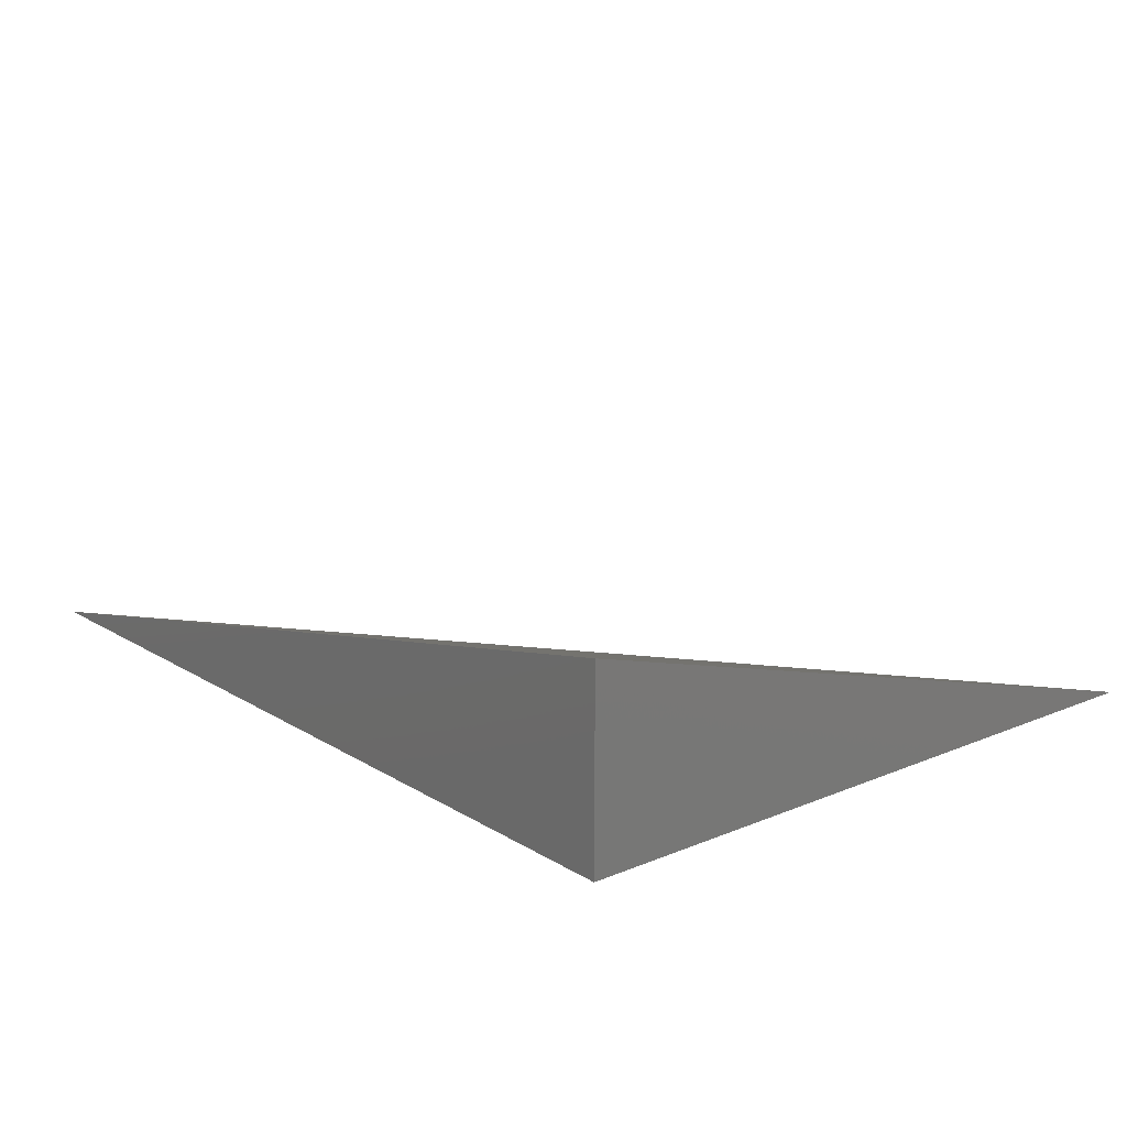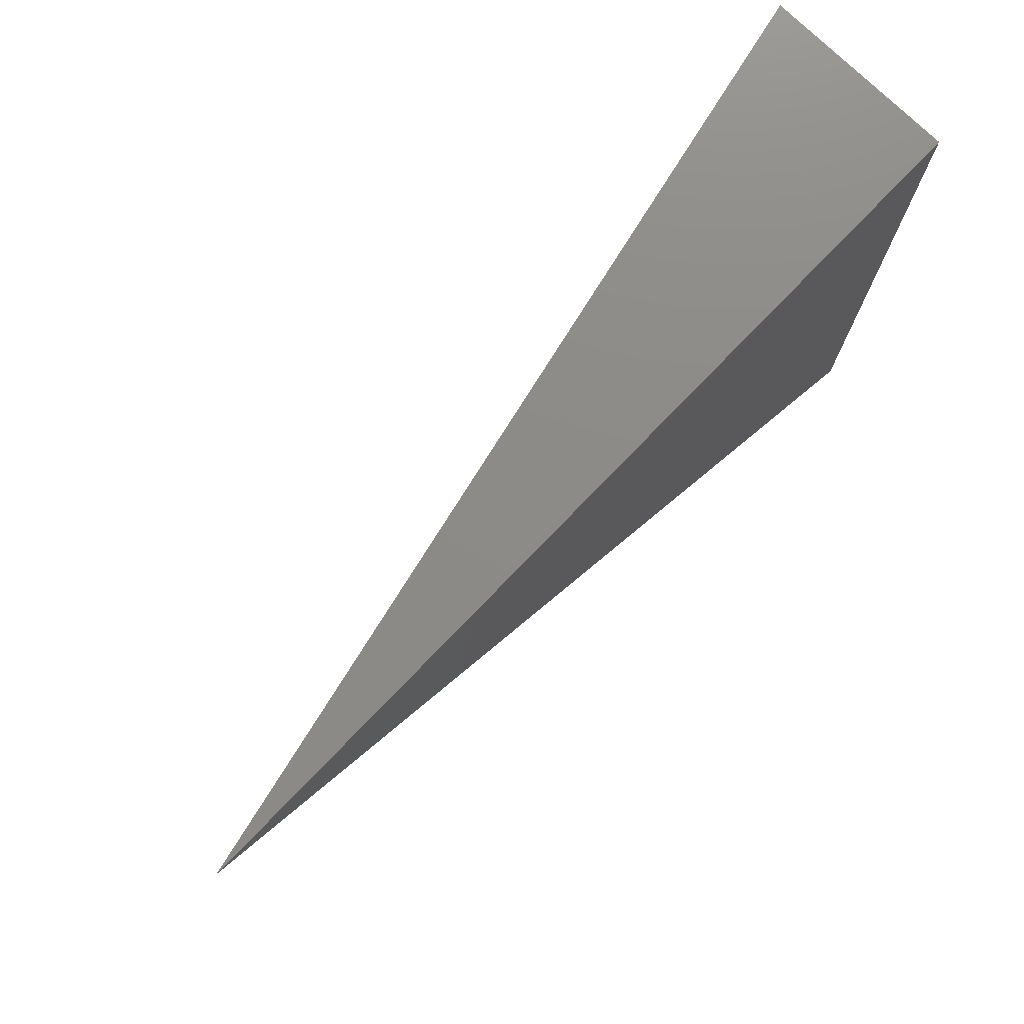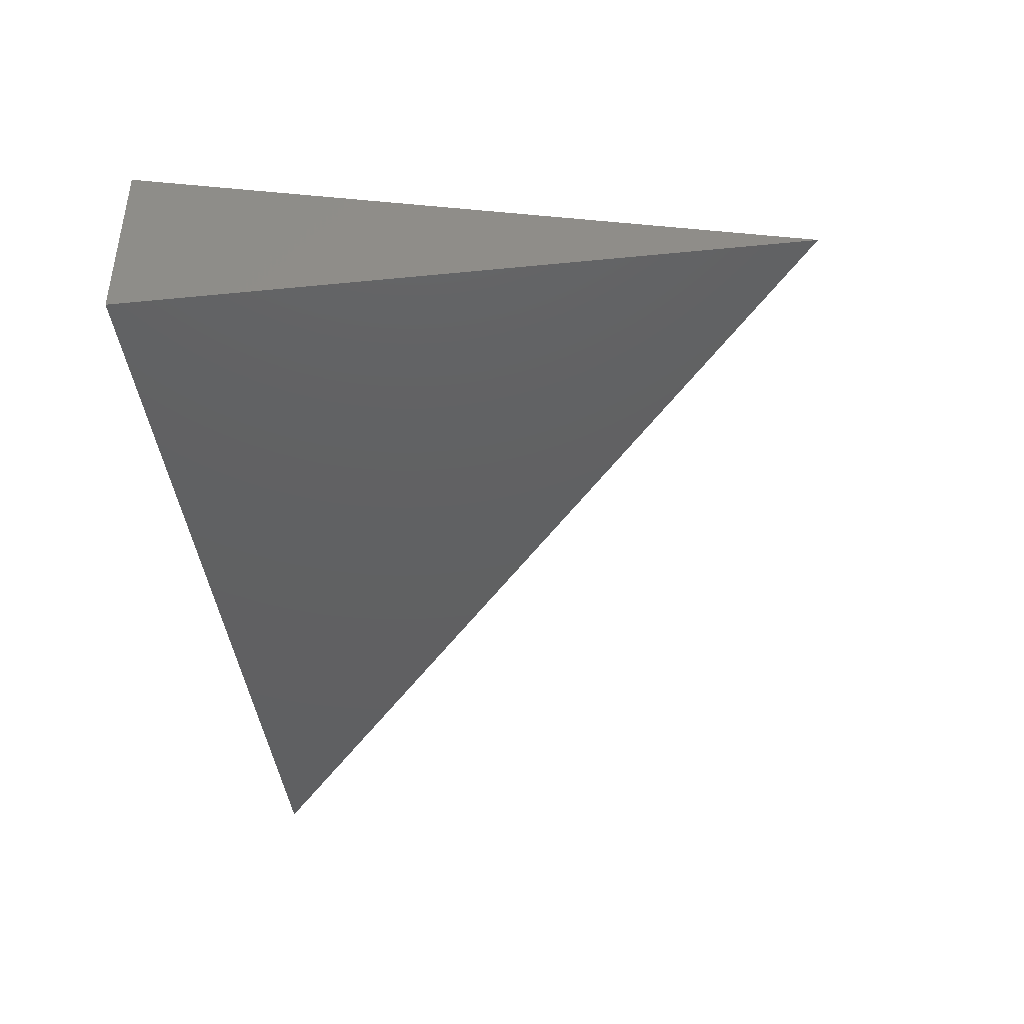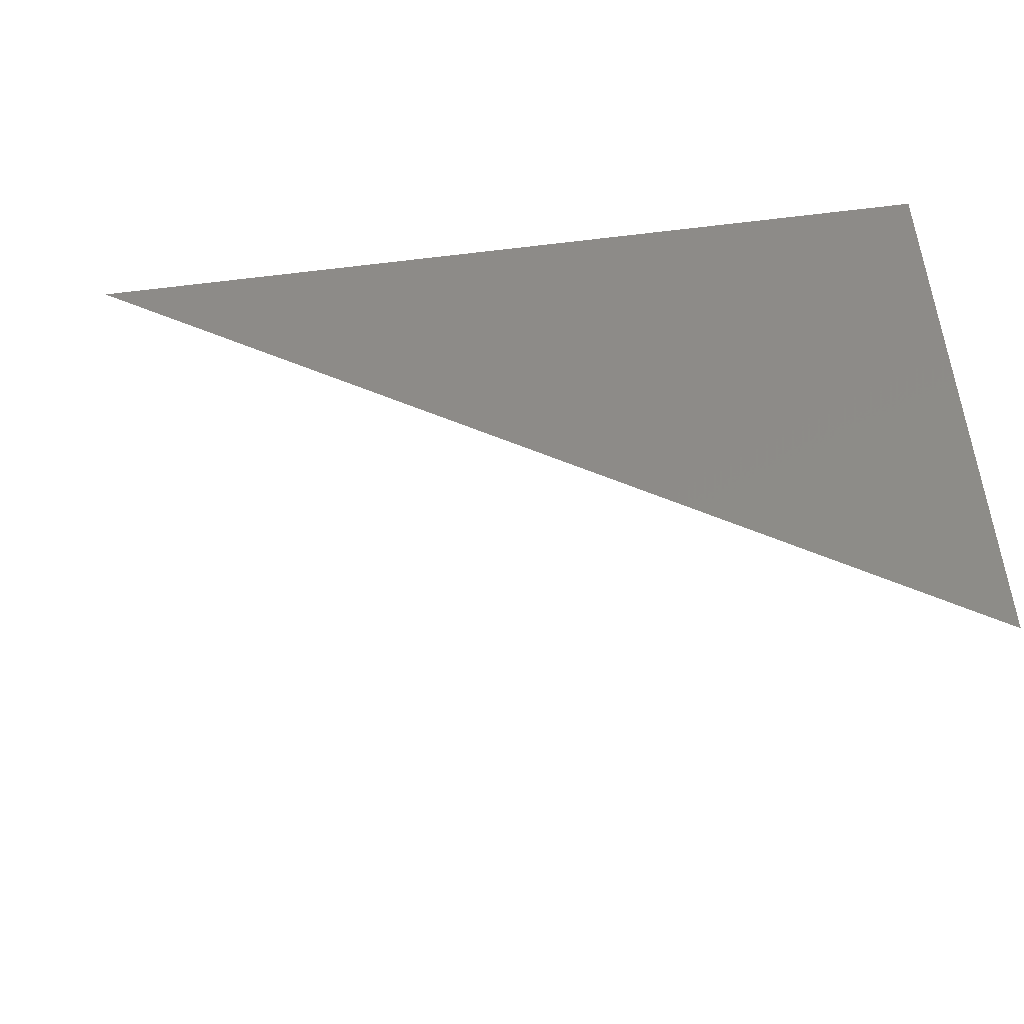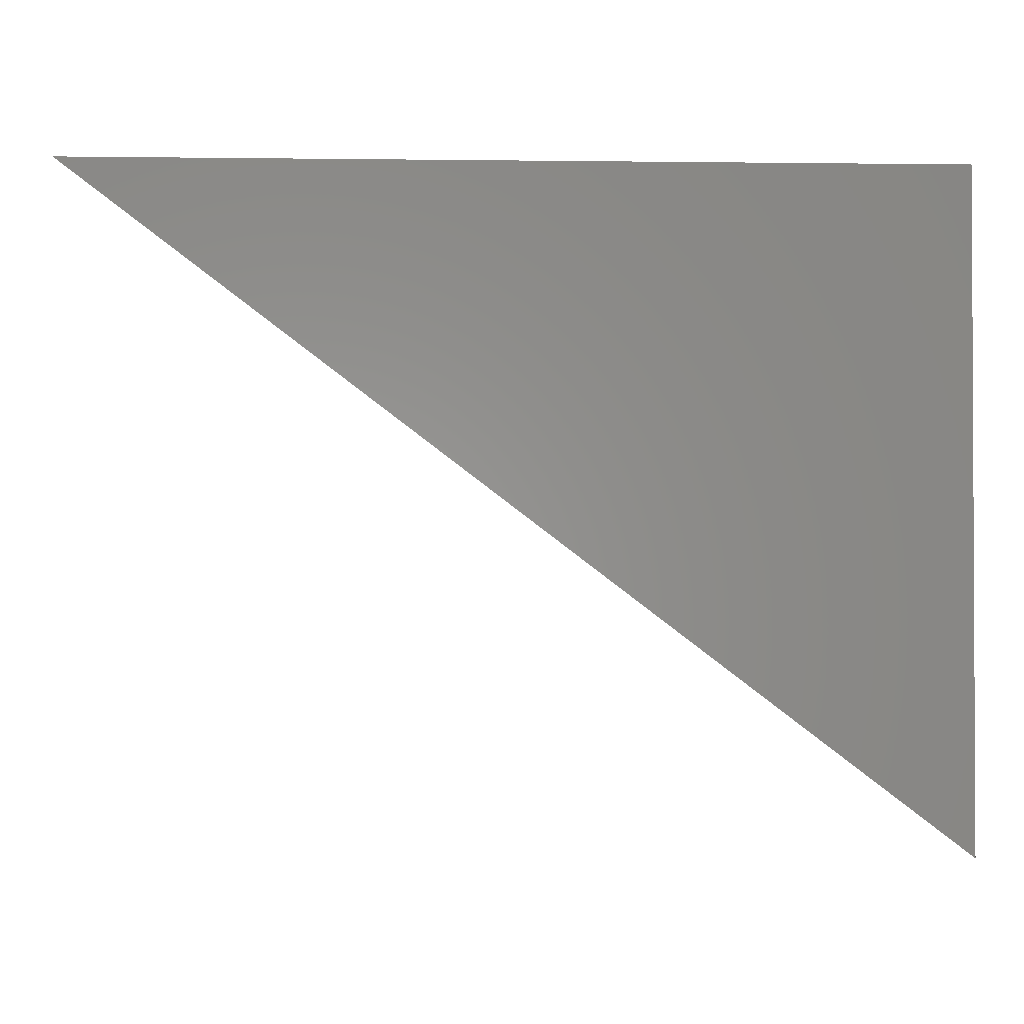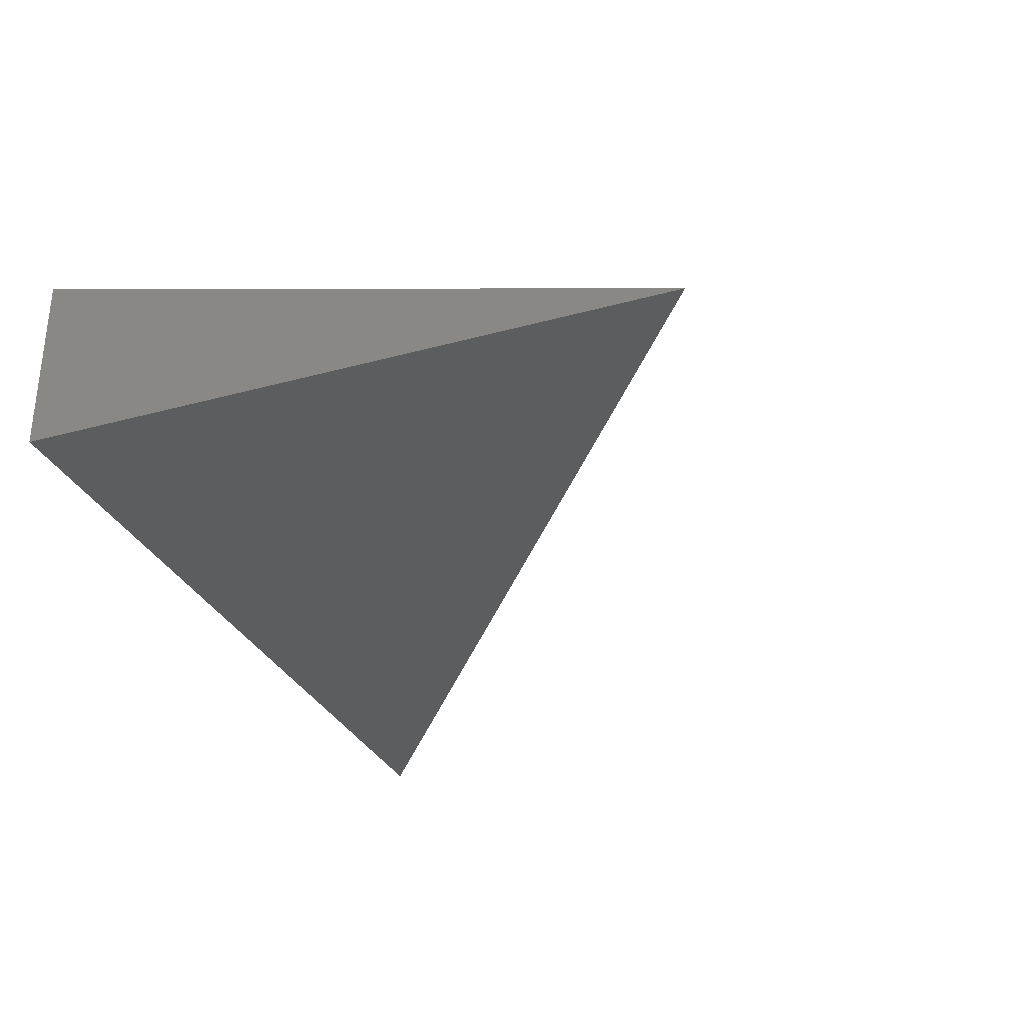
<metadata>
{"format":"stl","ext":"stl","renderer":"f3d","projection":"perspective","resolution":1024,"background":"white","views":[{"elev":17.1,"azim":-129.7,"up":"+Z"},{"elev":76.3,"azim":134.0,"up":"+Y"},{"elev":-41.9,"azim":-83.2,"up":"+Z"},{"elev":-50.3,"azim":-172.4,"up":"+Y"},{"elev":-1.5,"azim":177.3,"up":"+Y"},{"elev":-31.1,"azim":-68.6,"up":"+Z"}]}
</metadata>
<code>
# stl→obj: 6 verts, 8 faces
v -50 50 0
v -50 48.43 1.448
v -50 50 1.891
v -50 43.28 0
v -46.86 50 1.221
v -41.14 50 0
f 1 2 3
f 2 1 4
f 5 1 3
f 1 5 6
f 1 6 4
f 4 5 2
f 5 4 6
f 5 3 2

</code>
